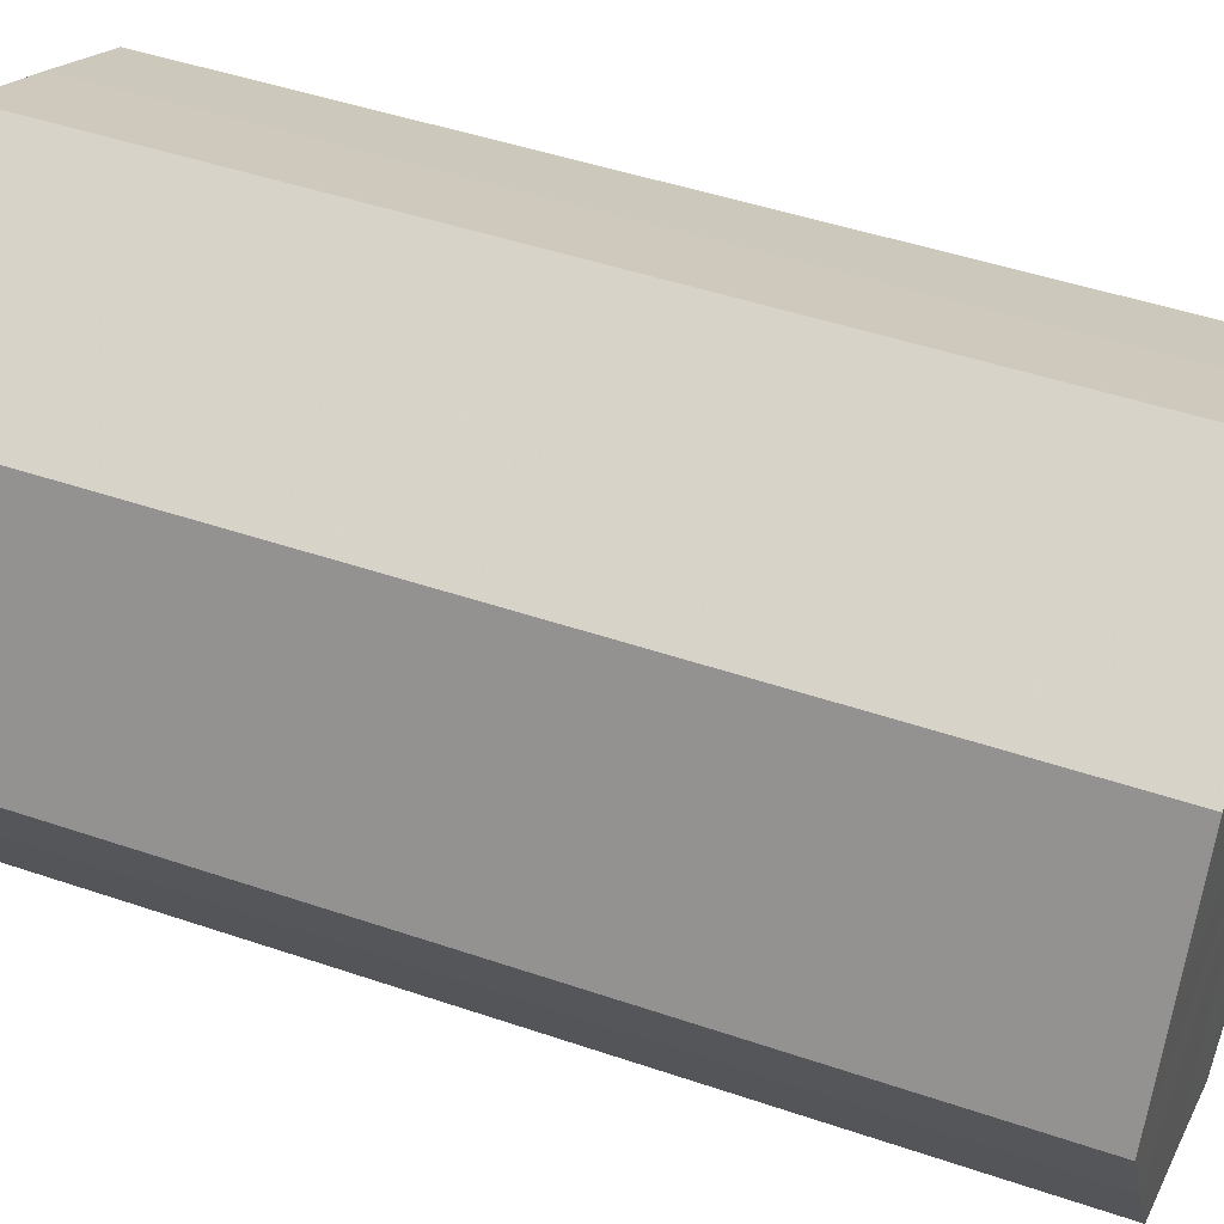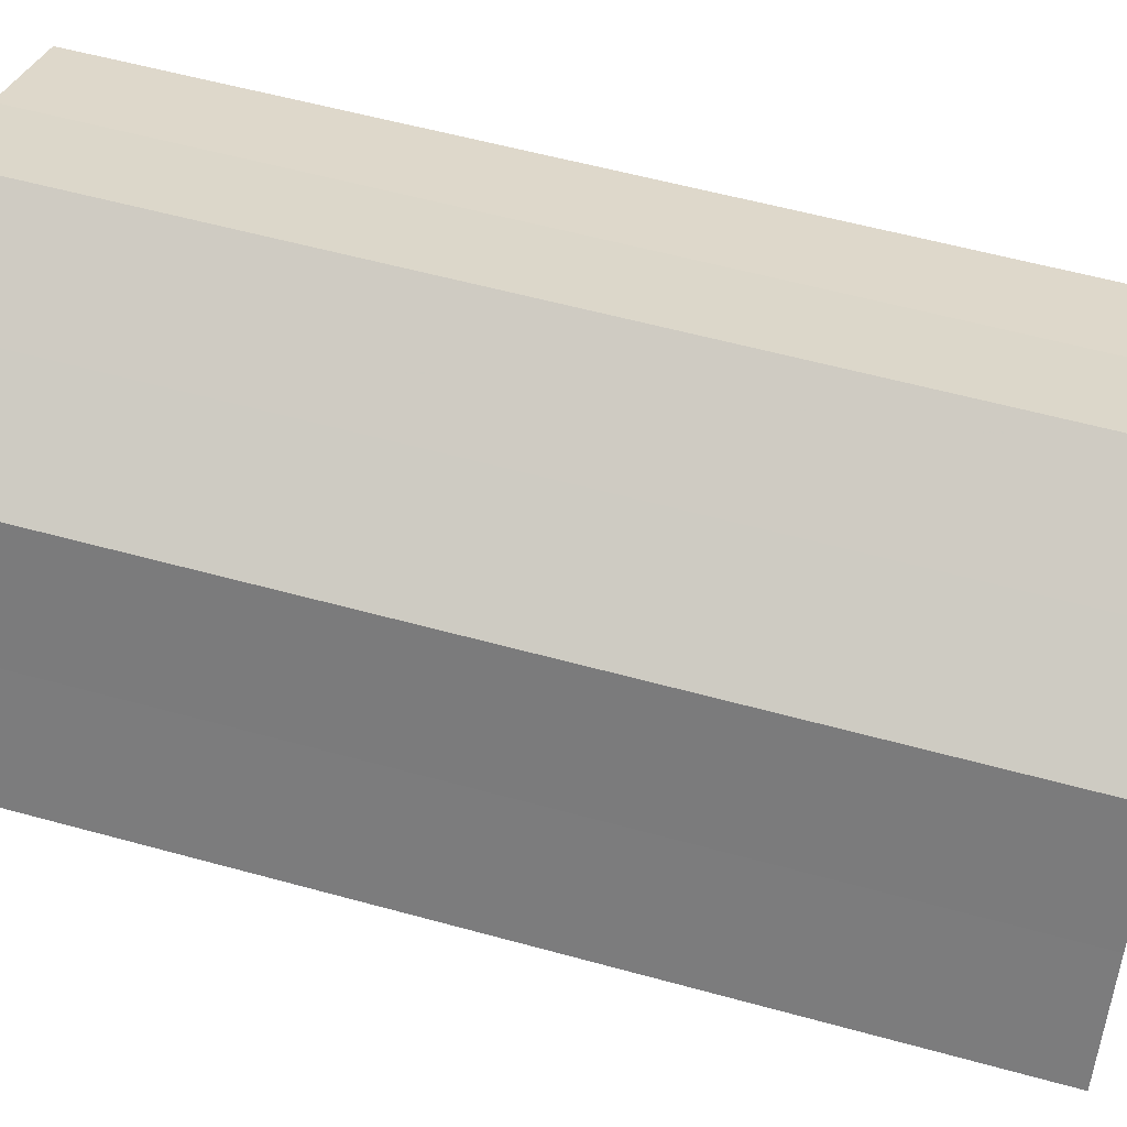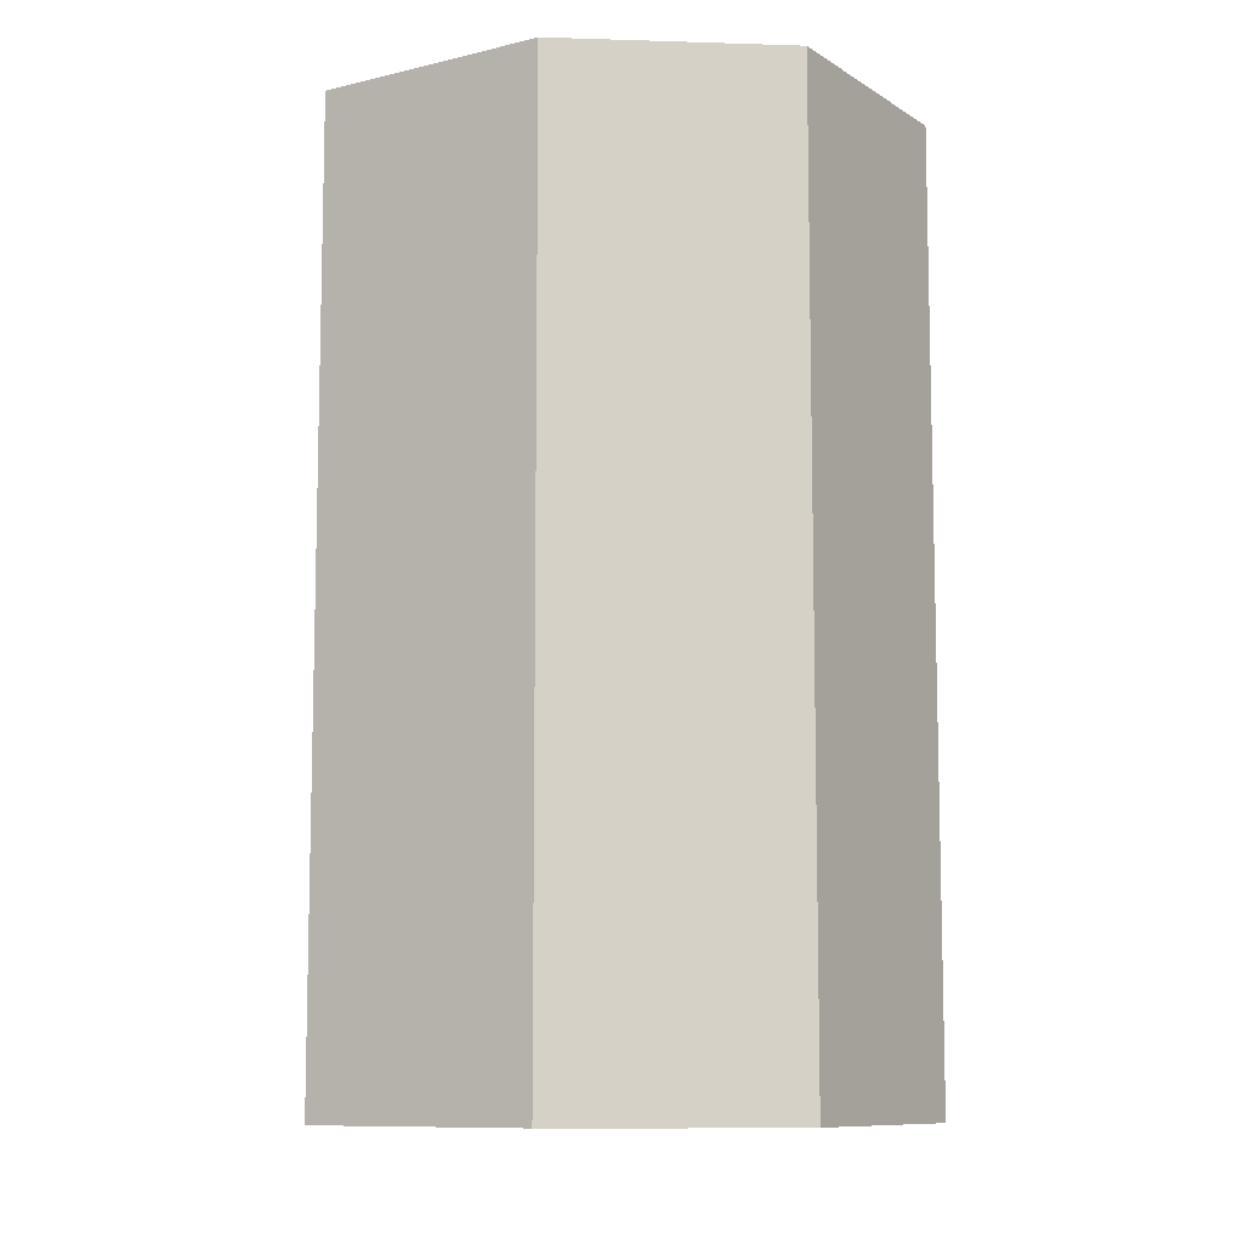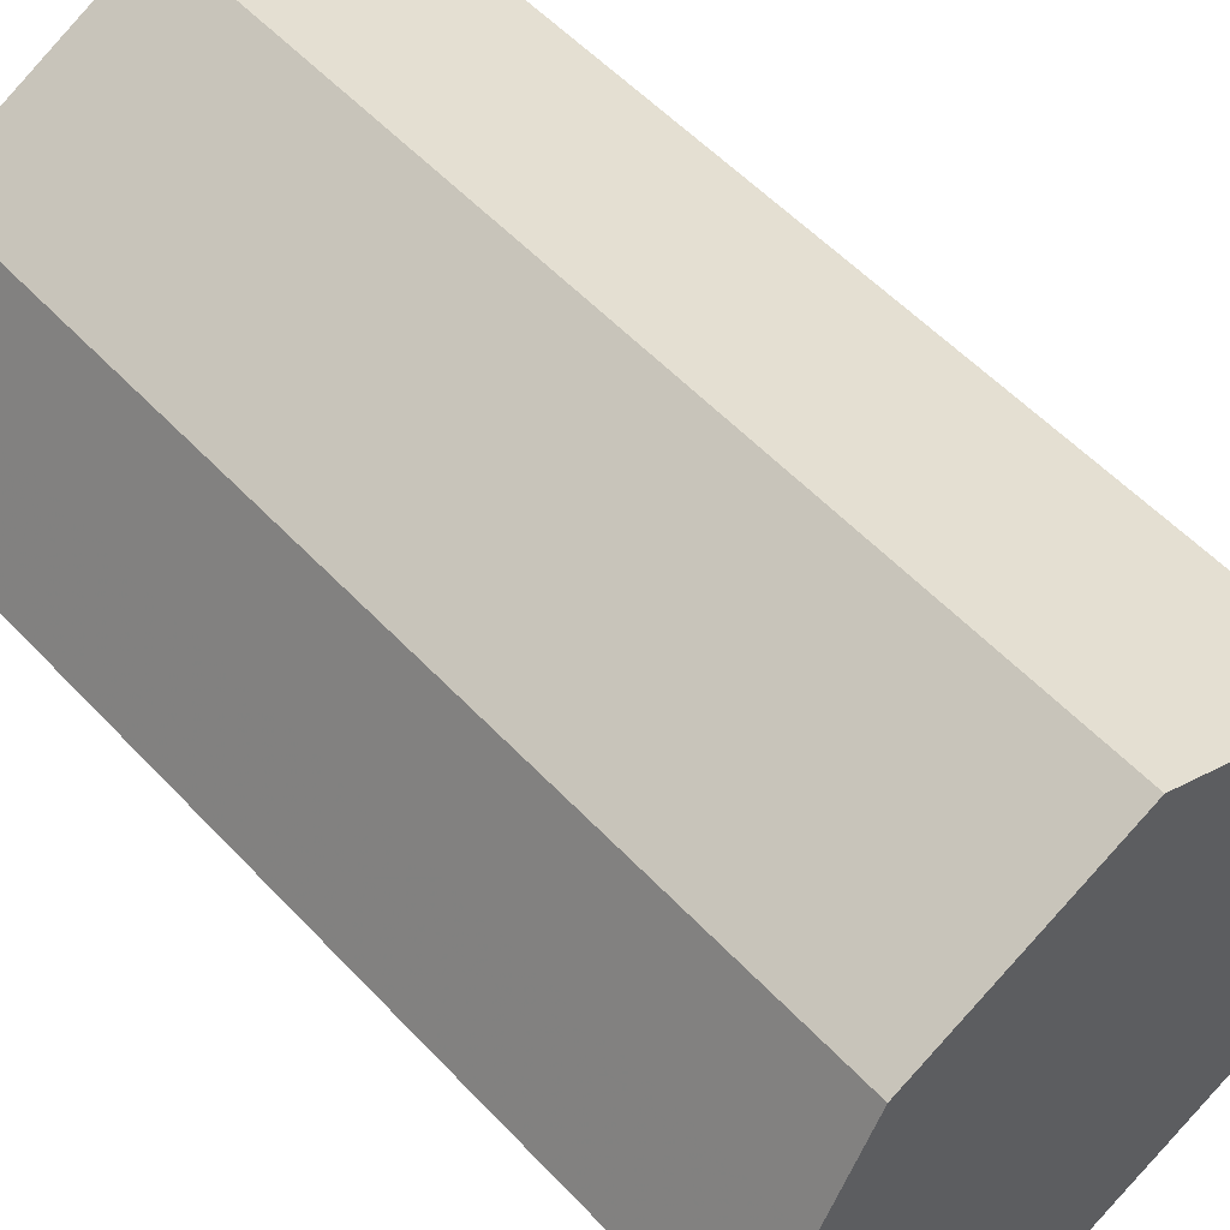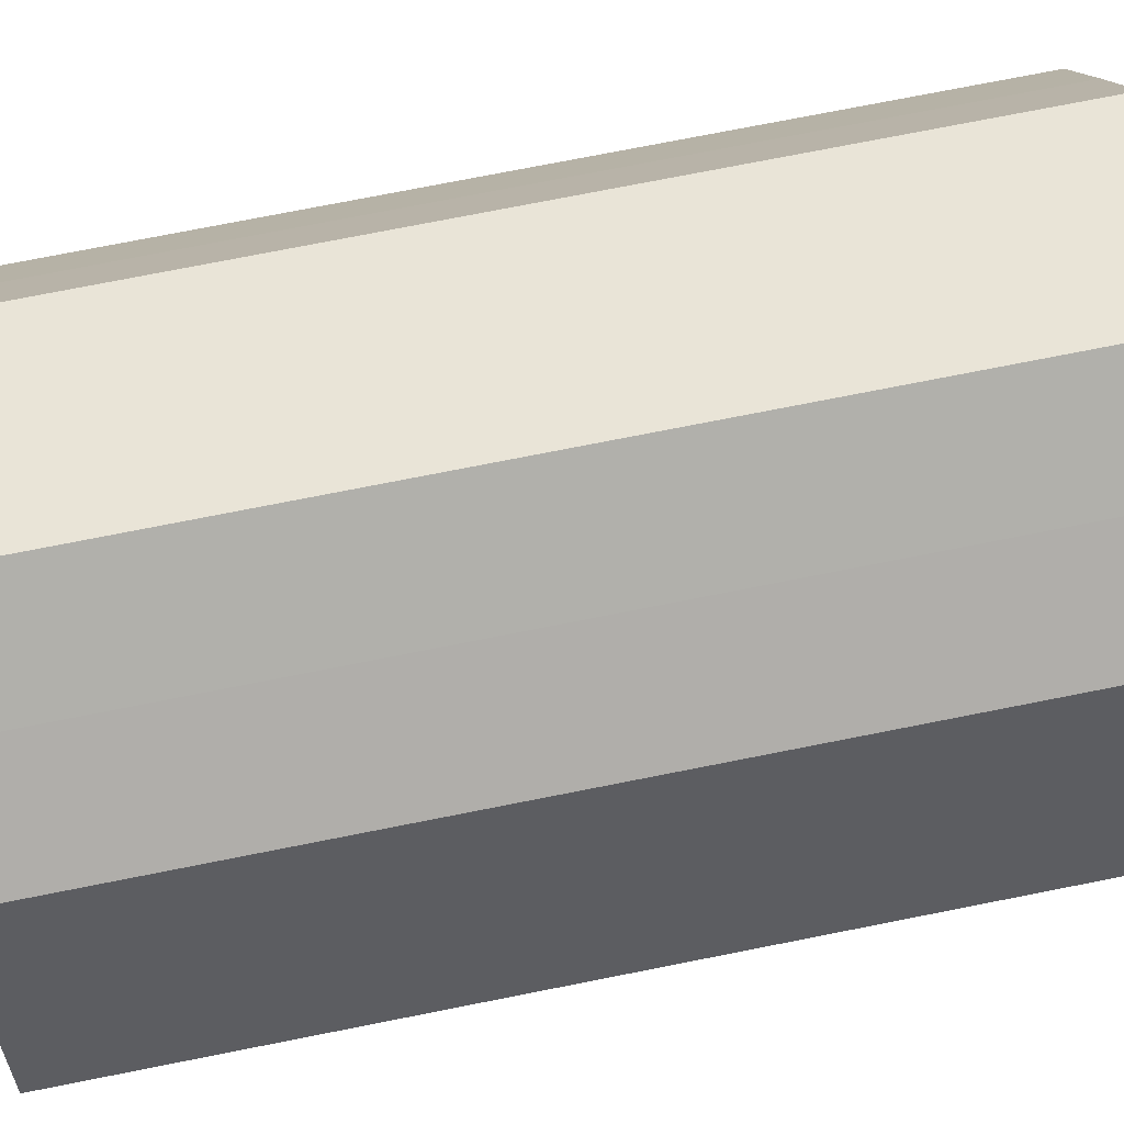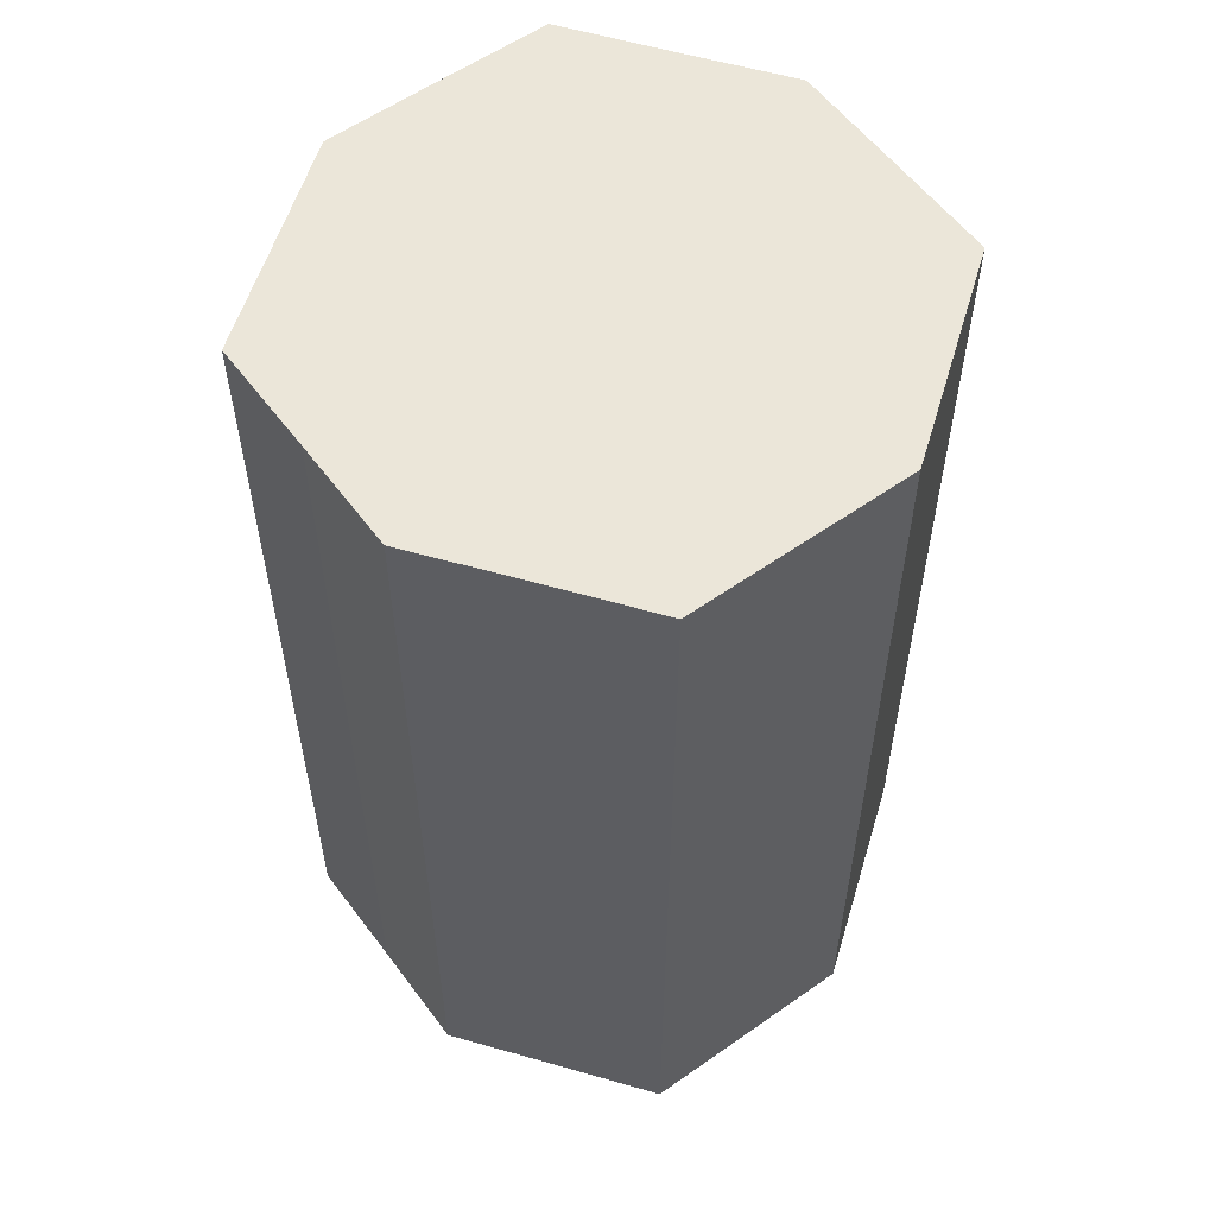
<metadata>
{"format":"obj","ext":"obj","renderer":"f3d","projection":"perspective","resolution":1024,"background":"white","views":[{"elev":46.1,"azim":-68.6,"up":"+Y"},{"elev":56.2,"azim":-73.8,"up":"+Y"},{"elev":-9.7,"azim":-31.0,"up":"+Z"},{"elev":54.8,"azim":-42.0,"up":"+Y"},{"elev":76.2,"azim":78.9,"up":"+Y"},{"elev":57.2,"azim":80.2,"up":"+Z"}]}
</metadata>
<code>
o 12189
v 2208 1865 14.18
v 2208 1865 14.18
v 2208 1865 14
v 2208 1865 14.18
v 2208 1865 14
v 2208 1865 14.18
v 2208 1865 14
v 2208 1865 14.18
v 2208 1865 14
v 2208 1865 14.18
v 2208 1865 14
v 2208 1865 14.18
v 2208 1865 14
v 2208 1865 14.18
v 2208 1865 14
v 2208 1865 14.18
v 2208 1865 14
v 2208 1865 14.18
v 2208 1865 14
v 2208 1865 14.18
v 2208 1865 14
v 2208 1865 14.18
v 2208 1865 14
v 2208 1865 14.18
v 2208 1865 14
v 2208 1865 14.18
v 2208 1865 14
v 2208 1865 14.18
v 2208 1865 14
v 2208 1865 14.18
v 2208 1865 14
v 2208 1865 14
v 2208 1865 14
v 2208 1865 14.18
v 2208 1865 14
v 2208 1865 14.18
v 2208 1865 14
v 2208 1865 14
v 2208 1865 14.18
v 2208 1865 14
v 2208 1865 14.18
v 2208 1865 14.18
v 2208 1865 14
v 2208 1865 14
v 2208 1865 14.18
v 2208 1865 14
v 2208 1865 14.18
v 2208 1865 14.18
v 2208 1865 14
v 2208 1865 14
v 2208 1865 14.18
v 2208 1865 14
v 2208 1865 14.18
v 2208 1865 14.18
v 2208 1865 14
v 2208 1865 14
v 2208 1865 14.18
v 2208 1865 14
v 2208 1865 14.18
v 2208 1865 14.18
v 2208 1865 14
v 2208 1865 14
v 2208 1865 14.18
v 2208 1865 14.18
v 2208 1865 14.18
v 2208 1865 14.18
v 2208 1865 14.18
v 2208 1865 14.18
v 2208 1865 14.18
v 2208 1865 14.18
v 2208 1865 14.18
v 2208 1865 14.18
v 2208 1865 14.18
v 2208 1865 14.18
v 2208 1865 14.18
v 2208 1865 14.18
v 2208 1865 14.18
v 2208 1865 14.18
v 2208 1865 14.18
v 2208 1865 14.18
v 2208 1865 14.18
v 2208 1865 14
v 2208 1865 14
v 2208 1865 14
v 2208 1865 14
v 2208 1865 14
v 2208 1865 14
v 2208 1865 14
v 2208 1865 14
v 2208 1865 14
v 2208 1865 14
v 2208 1865 14
v 2208 1865 14
v 2208 1865 14
v 2208 1865 14
v 2208 1865 14
v 2208 1865 14
v 2208 1865 14
f 1 2 3
f 2 4 5
f 6 1 7
f 4 8 9
f 10 6 11
f 8 12 13
f 14 10 15
f 12 16 17
f 18 14 19
f 16 20 21
f 22 18 23
f 20 24 25
f 26 22 27
f 24 28 29
f 30 26 31
f 28 30 32
f 33 34 35
f 35 36 37
f 38 39 33
f 40 41 38
f 37 42 43
f 44 45 40
f 46 47 44
f 43 48 49
f 50 51 46
f 52 53 50
f 49 54 55
f 56 57 52
f 58 59 56
f 55 60 61
f 62 63 58
f 61 64 62
f 65 66 67
f 65 68 66
f 65 67 69
f 65 70 68
f 65 69 71
f 65 72 70
f 65 71 73
f 65 74 72
f 65 73 75
f 65 76 74
f 65 75 77
f 65 78 76
f 65 77 79
f 65 80 78
f 65 79 81
f 65 81 80
f 82 83 84
f 82 85 83
f 82 84 86
f 82 87 85
f 82 86 88
f 82 89 87
f 82 88 90
f 82 91 89
f 82 90 92
f 82 93 91
f 82 92 94
f 82 95 93
f 82 94 96
f 82 97 95
f 82 96 98
f 82 98 97

</code>
